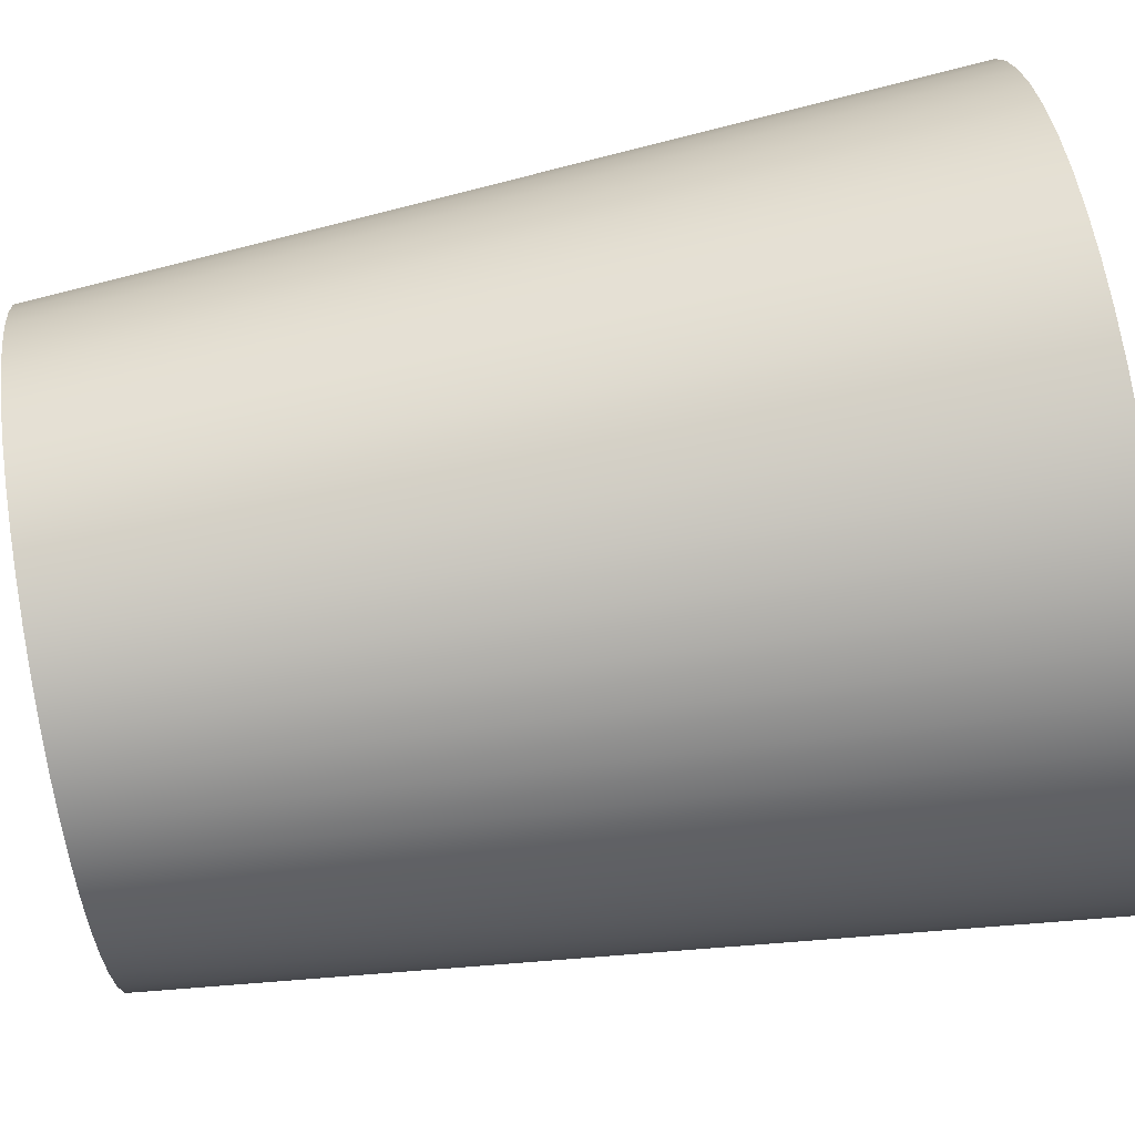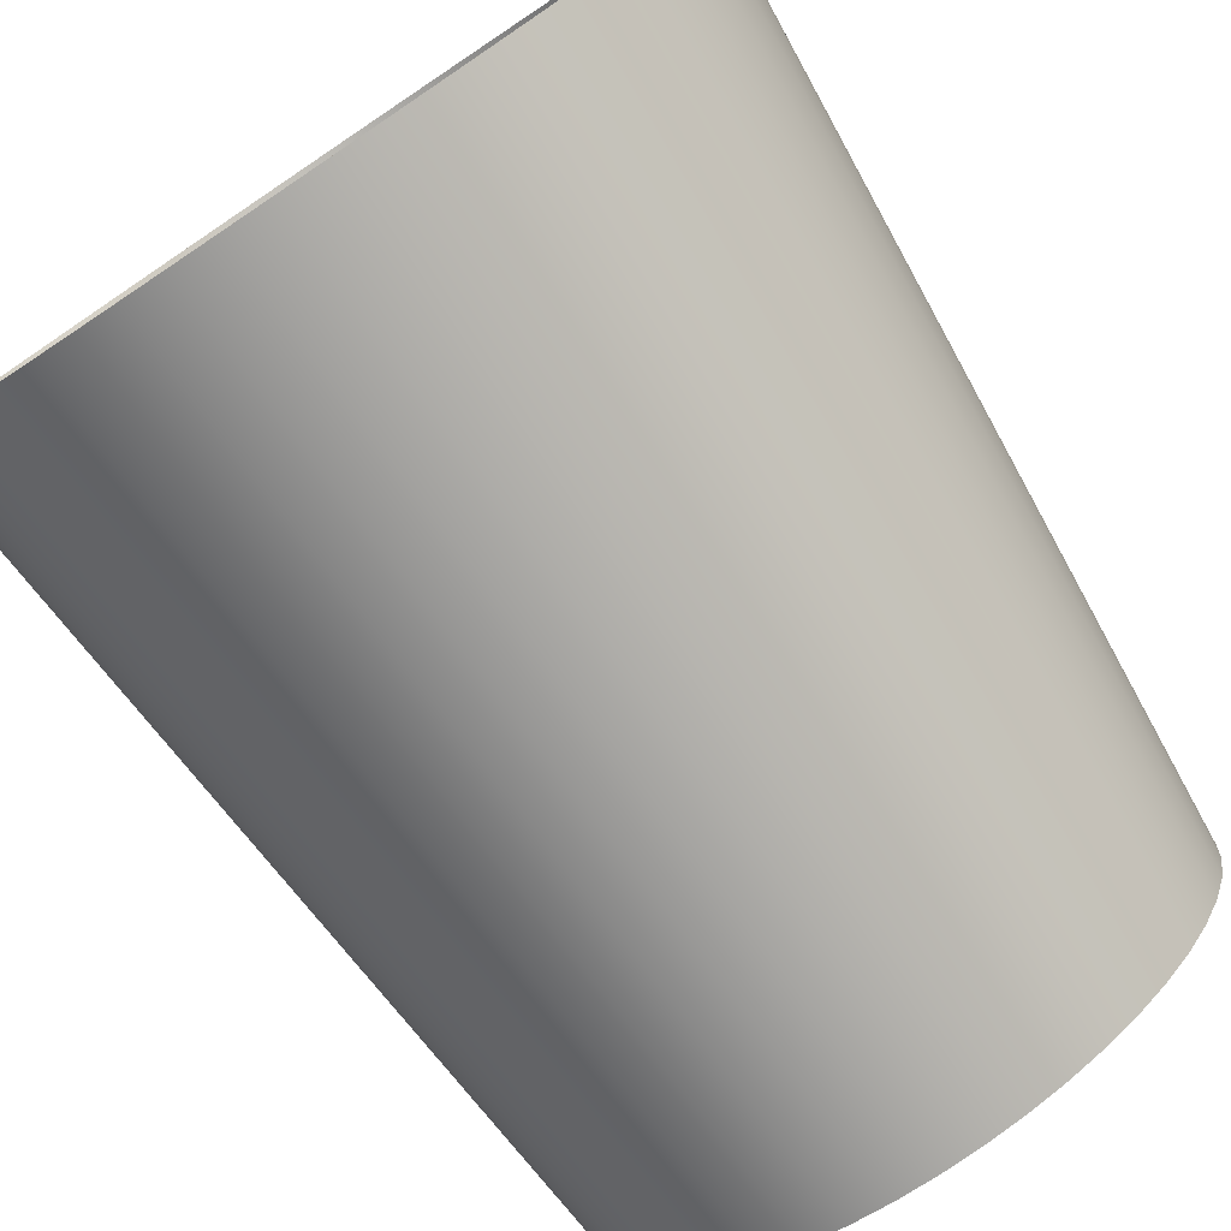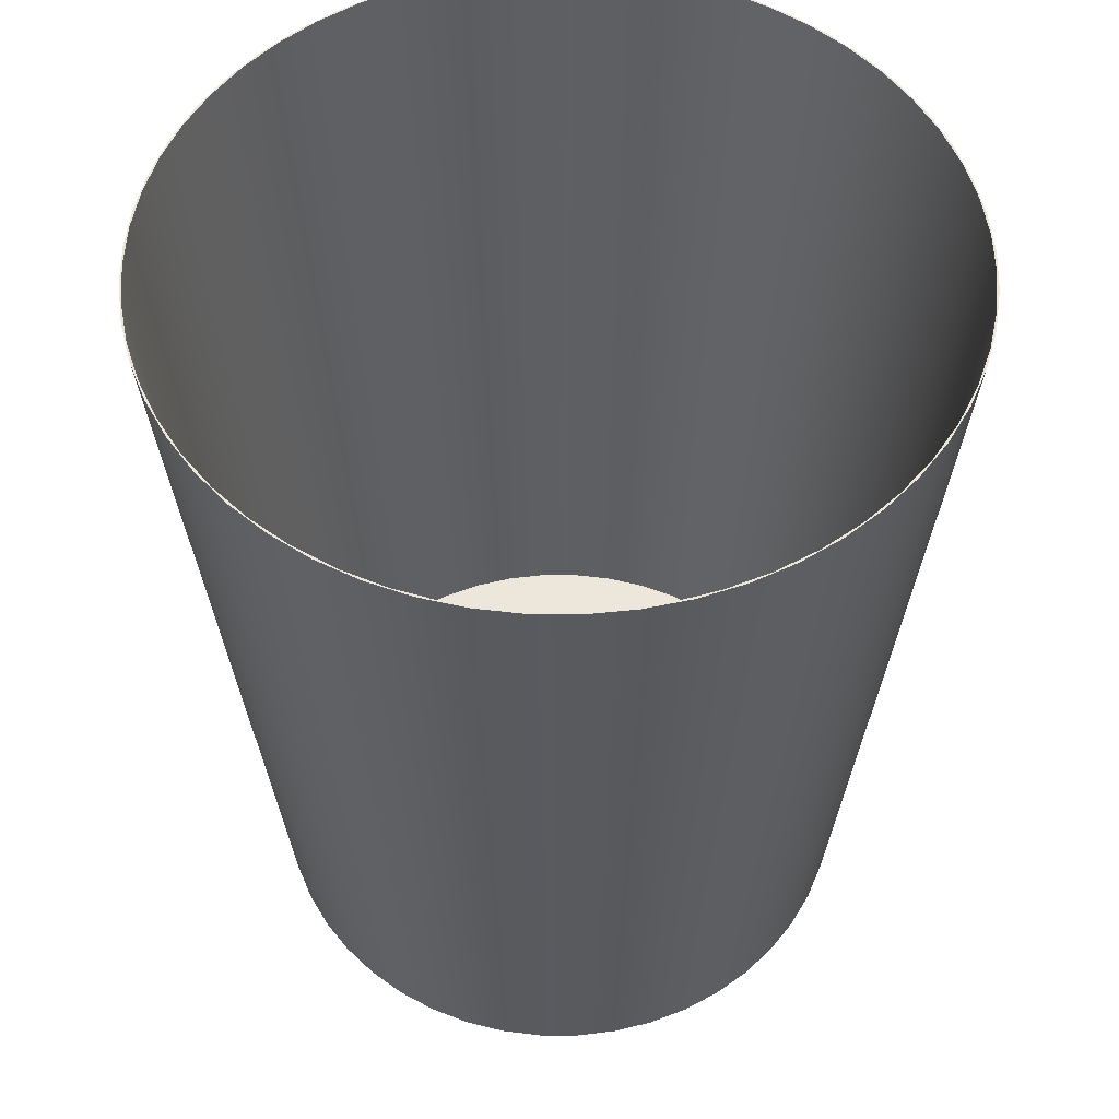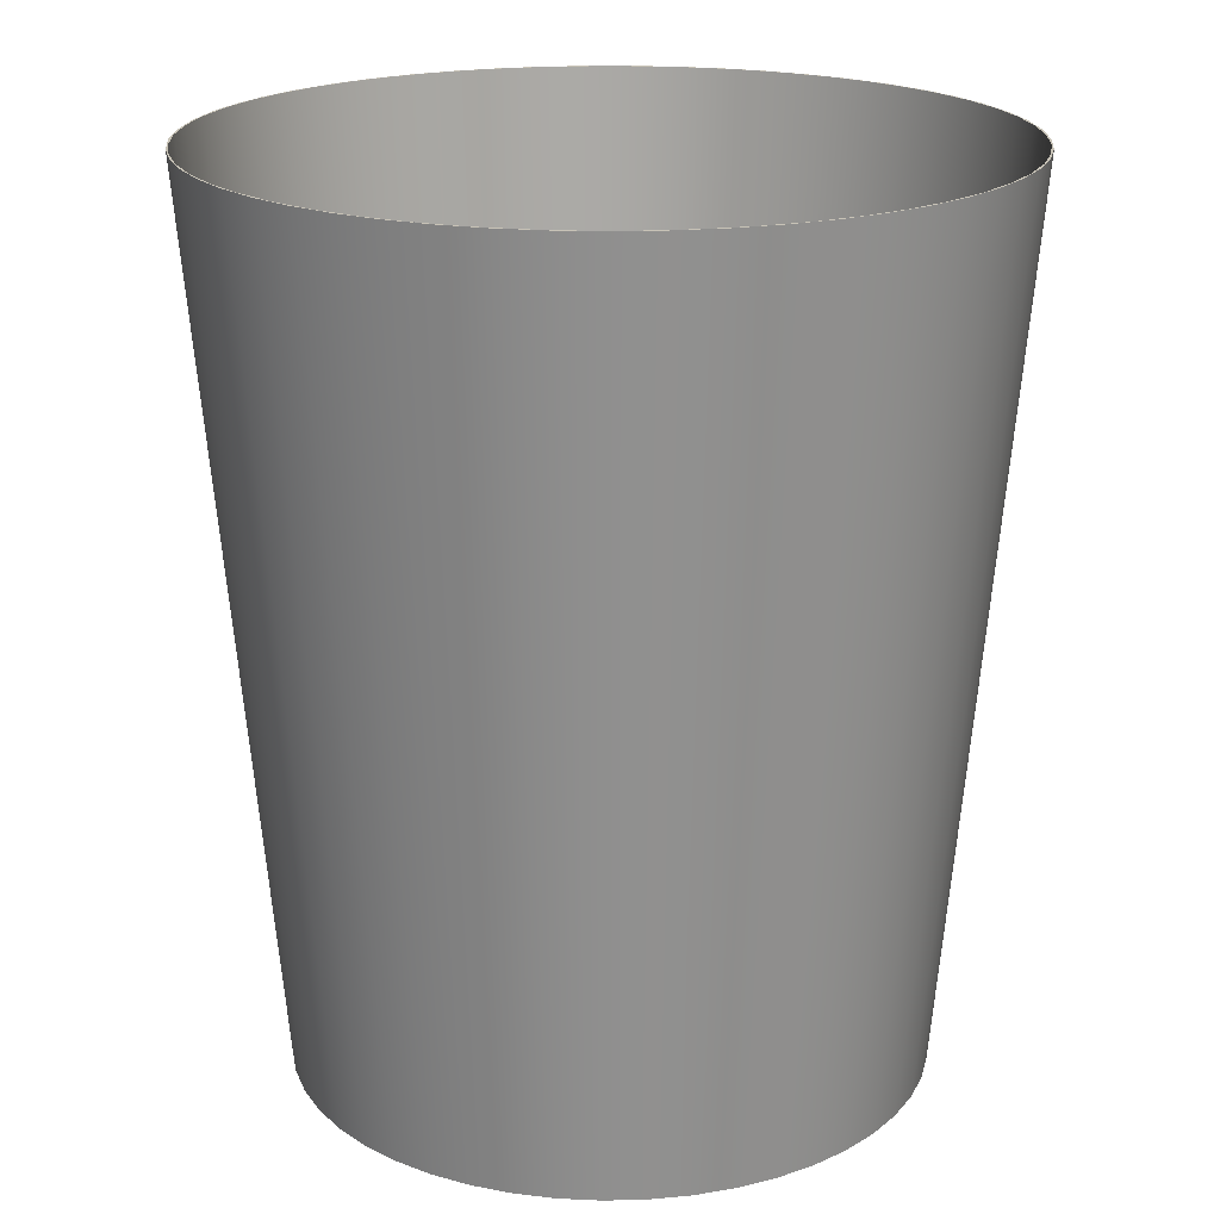
<metadata>
{"format":"obj","ext":"obj","renderer":"f3d","projection":"perspective","resolution":1024,"background":"white","views":[{"elev":78.3,"azim":80.6,"up":"+Z"},{"elev":-78.3,"azim":-146.2,"up":"+Z"},{"elev":53.1,"azim":131.3,"up":"+Y"},{"elev":19.7,"azim":113.7,"up":"+Y"}]}
</metadata>
<code>
v -3.5 0 4.286e-16
v -3.47 0 -0.4568
v -3.381 0 -0.9059
v -3.234 0 -1.339
v -3.031 0 -1.75
v -2.777 0 -2.131
v -2.475 0 -2.475
v -2.131 0 -2.777
v -1.75 0 -3.031
v -1.339 0 -3.234
v -0.9059 0 -3.381
v -0.4568 0 -3.47
v 2.143e-16 0 -3.5
v 0.4568 0 -3.47
v 0.9059 0 -3.381
v 1.339 0 -3.234
v 1.75 0 -3.031
v 2.131 0 -2.777
v 2.475 0 -2.475
v 2.777 0 -2.131
v 3.031 0 -1.75
v 3.234 0 -1.339
v 3.381 0 -0.9059
v 3.47 0 -0.4568
v 3.5 0 0
v 3.47 0 0.4568
v 3.381 0 0.9059
v 3.234 0 1.339
v 3.031 0 1.75
v 2.777 0 2.131
v 2.475 0 2.475
v 2.131 0 2.777
v 1.75 0 3.031
v 1.339 0 3.234
v 0.9059 0 3.381
v 0.4568 0 3.47
v 2.143e-16 0 3.5
v -0.4568 0 3.47
v -0.9059 0 3.381
v -1.339 0 3.234
v -1.75 0 3.031
v -2.131 0 2.777
v -2.475 0 2.475
v -2.777 0 2.131
v -3.031 0 1.75
v -3.234 0 1.339
v -3.381 0 0.9059
v -3.47 0 0.4568
v 3.482 0.02 -4.264e-16
v 3.452 0.02 -0.4545
v 3.363 0.02 -0.9011
v 3.217 0.02 -1.332
v 3.015 0.02 -1.741
v 2.762 0.02 -2.12
v 2.462 0.02 -2.462
v 2.12 0.02 -2.762
v 1.741 0.02 -3.015
v 1.332 0.02 -3.217
v 0.9011 0.02 -3.363
v 0.4545 0.02 -3.452
v -2.132e-16 0.02 -3.482
v -0.4545 0.02 -3.452
v -0.9011 0.02 -3.363
v -1.332 0.02 -3.217
v -1.741 0.02 -3.015
v -2.12 0.02 -2.762
v -2.462 0.02 -2.462
v -2.762 0.02 -2.12
v -3.015 0.02 -1.741
v -3.217 0.02 -1.332
v -3.363 0.02 -0.9011
v -3.452 0.02 -0.4545
v -3.482 0.02 0
v -3.452 0.02 0.4545
v -3.363 0.02 0.9011
v -3.217 0.02 1.332
v -3.015 0.02 1.741
v -2.762 0.02 2.12
v -2.462 0.02 2.462
v -2.12 0.02 2.762
v -1.741 0.02 3.015
v -1.332 0.02 3.217
v -0.9011 0.02 3.363
v -0.4545 0.02 3.452
v -2.132e-16 0.02 3.482
v 0.4545 0.02 3.452
v 0.9011 0.02 3.363
v 1.332 0.02 3.217
v 1.741 0.02 3.015
v 2.12 0.02 2.762
v 2.462 0.02 2.462
v 2.762 0.02 2.12
v 3.015 0.02 1.741
v 3.217 0.02 1.332
v 3.363 0.02 0.9011
v 3.452 0.02 0.4545
v -4.375 10 5.358e-16
v -4.344 10 -0.5174
v -4.252 10 -1.028
v -4.101 10 -1.523
v -3.892 10 -1.998
v -3.629 10 -2.444
v -3.314 10 -2.856
v -2.953 10 -3.228
v -2.55 10 -3.555
v -2.112 10 -3.831
v -1.644 10 -4.054
v -1.153 10 -4.22
v -0.6459 10 -4.327
v -0.1296 10 -4.373
v 0.3885 10 -4.358
v 0.9011 10 -4.281
v 1.401 10 -4.144
v 1.881 10 -3.95
v 2.335 10 -3.699
v 2.757 10 -3.397
v 3.139 10 -3.047
v 3.477 10 -2.655
v 3.767 10 -2.225
v 4.004 10 -1.764
v 4.184 10 -1.278
v 4.306 10 -0.7739
v 4.367 10 -0.2592
v 4.367 10 0.2592
v 4.306 10 0.7739
v 4.184 10 1.278
v 4.004 10 1.764
v 3.767 10 2.225
v 3.477 10 2.655
v 3.139 10 3.047
v 2.757 10 3.397
v 2.335 10 3.699
v 1.881 10 3.95
v 1.401 10 4.144
v 0.9011 10 4.281
v 0.3885 10 4.358
v -0.1296 10 4.373
v -0.6459 10 4.327
v -1.153 10 4.22
v -1.644 10 4.054
v -2.112 10 3.831
v -2.55 10 3.555
v -2.953 10 3.228
v -3.314 10 2.856
v -3.629 10 2.444
v -3.892 10 1.998
v -4.101 10 1.523
v -4.252 10 1.028
v -4.344 10 0.5174
v -3.5 0 4.286e-16
v -3.47 0 0.4568
v -3.381 0 0.9059
v -3.234 0 1.339
v -3.031 0 1.75
v -2.777 0 2.131
v -2.475 0 2.475
v -2.131 0 2.777
v -1.75 0 3.031
v -1.339 0 3.234
v -0.9059 0 3.381
v -0.4568 0 3.47
v 2.143e-16 0 3.5
v 0.4568 0 3.47
v 0.9059 0 3.381
v 1.339 0 3.234
v 1.75 0 3.031
v 2.131 0 2.777
v 2.475 0 2.475
v 2.777 0 2.131
v 3.031 0 1.75
v 3.234 0 1.339
v 3.381 0 0.9059
v 3.47 0 0.4568
v 3.5 0 0
v 3.47 0 -0.4568
v 3.381 0 -0.9059
v 3.234 0 -1.339
v 3.031 0 -1.75
v 2.777 0 -2.131
v 2.475 0 -2.475
v 2.131 0 -2.777
v 1.75 0 -3.031
v 1.339 0 -3.234
v 0.9059 0 -3.381
v 0.4568 0 -3.47
v 2.143e-16 0 -3.5
v -0.4568 0 -3.47
v -0.9059 0 -3.381
v -1.339 0 -3.234
v -1.75 0 -3.031
v -2.131 0 -2.777
v -2.475 0 -2.475
v -2.777 0 -2.131
v -3.031 0 -1.75
v -3.234 0 -1.339
v -3.381 0 -0.9059
v -3.47 0 -0.4568
v -3.5 0 4.286e-16
v -4.375 10 5.358e-16
v 3.482 0.02 -4.264e-16
v 3.452 0.02 0.4545
v 3.363 0.02 0.9011
v 3.217 0.02 1.332
v 3.015 0.02 1.741
v 2.762 0.02 2.12
v 2.462 0.02 2.462
v 2.12 0.02 2.762
v 1.741 0.02 3.015
v 1.332 0.02 3.217
v 0.9011 0.02 3.363
v 0.4545 0.02 3.452
v -2.132e-16 0.02 3.482
v -0.4545 0.02 3.452
v -0.9011 0.02 3.363
v -1.332 0.02 3.217
v -1.741 0.02 3.015
v -2.12 0.02 2.762
v -2.462 0.02 2.462
v -2.762 0.02 2.12
v -3.015 0.02 1.741
v -3.217 0.02 1.332
v -3.363 0.02 0.9011
v -3.452 0.02 0.4545
v -3.482 0.02 0
v -3.452 0.02 -0.4545
v -3.363 0.02 -0.9011
v -3.217 0.02 -1.332
v -3.015 0.02 -1.741
v -2.762 0.02 -2.12
v -2.462 0.02 -2.462
v -2.12 0.02 -2.762
v -1.741 0.02 -3.015
v -1.332 0.02 -3.217
v -0.9011 0.02 -3.363
v -0.4545 0.02 -3.452
v -2.132e-16 0.02 -3.482
v 0.4545 0.02 -3.452
v 0.9011 0.02 -3.363
v 1.332 0.02 -3.217
v 1.741 0.02 -3.015
v 2.12 0.02 -2.762
v 2.462 0.02 -2.462
v 2.762 0.02 -2.12
v 3.015 0.02 -1.741
v 3.217 0.02 -1.332
v 3.363 0.02 -0.9011
v 3.452 0.02 -0.4545
v 4.355 10 -5.333e-16
v 4.324 10 -0.5151
v 4.233 10 -1.023
v 4.082 10 -1.516
v 3.874 10 -1.989
v 3.612 10 -2.433
v 3.299 10 -2.843
v 2.939 10 -3.213
v 2.539 10 -3.538
v 2.103 10 -3.814
v 1.637 10 -4.036
v 1.148 10 -4.201
v 0.643 10 -4.307
v 0.129 10 -4.353
v -0.3867 10 -4.338
v -0.897 10 -4.262
v -1.395 10 -4.125
v -1.873 10 -3.932
v -2.325 10 -3.682
v -2.744 10 -3.382
v -3.125 10 -3.033
v -3.462 10 -2.643
v -3.75 10 -2.215
v -3.985 10 -1.756
v -4.165 10 -1.272
v -4.286 10 -0.7703
v -4.347 10 -0.258
v -4.347 10 0.258
v -4.286 10 0.7703
v -4.165 10 1.272
v -3.985 10 1.756
v -3.75 10 2.215
v -3.462 10 2.643
v -3.125 10 3.033
v -2.744 10 3.382
v -2.325 10 3.682
v -1.873 10 3.932
v -1.395 10 4.125
v -0.897 10 4.262
v -0.3867 10 4.338
v 0.129 10 4.353
v 0.643 10 4.307
v 1.148 10 4.201
v 1.637 10 4.036
v 2.103 10 3.814
v 2.539 10 3.538
v 2.939 10 3.213
v 3.299 10 2.843
v 3.612 10 2.433
v 3.874 10 1.989
v 4.082 10 1.516
v 4.233 10 1.023
v 4.324 10 0.5151
v 3.482 0.02 -4.264e-16
v 4.355 10 -5.333e-16
v 4.355 10 -5.333e-16
v 4.324 10 0.5151
v 4.233 10 1.023
v 4.082 10 1.516
v 3.874 10 1.989
v 3.612 10 2.433
v 3.299 10 2.843
v 2.939 10 3.213
v 2.539 10 3.538
v 2.103 10 3.814
v 1.637 10 4.036
v 1.148 10 4.201
v 0.643 10 4.307
v 0.129 10 4.353
v -0.3867 10 4.338
v -0.897 10 4.262
v -1.395 10 4.125
v -1.873 10 3.932
v -2.325 10 3.682
v -2.744 10 3.382
v -3.125 10 3.033
v -3.462 10 2.643
v -3.75 10 2.215
v -3.985 10 1.756
v -4.165 10 1.272
v -4.286 10 0.7703
v -4.347 10 0.258
v -4.347 10 -0.258
v -4.286 10 -0.7703
v -4.165 10 -1.272
v -3.985 10 -1.756
v -3.75 10 -2.215
v -3.462 10 -2.643
v -3.125 10 -3.033
v -2.744 10 -3.382
v -2.325 10 -3.682
v -1.873 10 -3.932
v -1.395 10 -4.125
v -0.897 10 -4.262
v -0.3867 10 -4.338
v 0.129 10 -4.353
v 0.643 10 -4.307
v 1.148 10 -4.201
v 1.637 10 -4.036
v 2.103 10 -3.814
v 2.539 10 -3.538
v 2.939 10 -3.213
v 3.299 10 -2.843
v 3.612 10 -2.433
v 3.874 10 -1.989
v 4.082 10 -1.516
v 4.233 10 -1.023
v 4.324 10 -0.5151
v -4.375 10 5.358e-16
v -4.344 10 0.5174
v -4.252 10 1.028
v -4.101 10 1.523
v -3.892 10 1.998
v -3.629 10 2.444
v -3.314 10 2.856
v -2.953 10 3.228
v -2.55 10 3.555
v -2.112 10 3.831
v -1.644 10 4.054
v -1.153 10 4.22
v -0.6459 10 4.327
v -0.1296 10 4.373
v 0.3885 10 4.358
v 0.9011 10 4.281
v 1.401 10 4.144
v 1.881 10 3.95
v 2.335 10 3.699
v 2.757 10 3.397
v 3.139 10 3.047
v 3.477 10 2.655
v 3.767 10 2.225
v 4.004 10 1.764
v 4.184 10 1.278
v 4.306 10 0.7739
v 4.367 10 0.2592
v 4.367 10 -0.2592
v 4.306 10 -0.7739
v 4.184 10 -1.278
v 4.004 10 -1.764
v 3.767 10 -2.225
v 3.477 10 -2.655
v 3.139 10 -3.047
v 2.757 10 -3.397
v 2.335 10 -3.699
v 1.881 10 -3.95
v 1.401 10 -4.144
v 0.9011 10 -4.281
v 0.3885 10 -4.358
v -0.1296 10 -4.373
v -0.6459 10 -4.327
v -1.153 10 -4.22
v -1.644 10 -4.054
v -2.112 10 -3.831
v -2.55 10 -3.555
v -2.953 10 -3.228
v -3.314 10 -2.856
v -3.629 10 -2.444
v -3.892 10 -1.998
v -4.101 10 -1.523
v -4.252 10 -1.028
v -4.344 10 -0.5174
f 2 24 1
f 1 24 25
f 1 25 48
f 48 25 26
f 48 26 47
f 47 26 27
f 47 27 46
f 46 27 28
f 46 28 45
f 45 28 29
f 45 29 44
f 44 29 30
f 44 30 43
f 43 30 31
f 43 31 42
f 42 31 32
f 42 32 41
f 41 32 33
f 41 33 40
f 40 33 34
f 40 34 39
f 39 34 35
f 39 35 38
f 38 35 36
f 38 36 37
f 24 2 23
f 23 2 3
f 23 3 22
f 22 3 4
f 22 4 21
f 21 4 5
f 21 5 20
f 20 5 6
f 20 6 19
f 19 6 7
f 19 7 18
f 18 7 8
f 18 8 17
f 17 8 9
f 17 9 16
f 16 9 10
f 16 10 15
f 15 10 11
f 15 11 14
f 14 11 12
f 14 12 13
f 50 72 49
f 49 72 73
f 49 73 96
f 96 73 74
f 96 74 95
f 95 74 75
f 95 75 94
f 94 75 76
f 94 76 93
f 93 76 77
f 93 77 92
f 92 77 78
f 92 78 91
f 91 78 79
f 91 79 90
f 90 79 80
f 90 80 89
f 89 80 81
f 89 81 88
f 88 81 82
f 88 82 87
f 87 82 83
f 87 83 86
f 86 83 84
f 86 84 85
f 72 50 71
f 71 50 51
f 71 51 70
f 70 51 52
f 70 52 69
f 69 52 53
f 69 53 68
f 68 53 54
f 68 54 67
f 67 54 55
f 67 55 66
f 66 55 56
f 66 56 65
f 65 56 57
f 65 57 64
f 64 57 58
f 64 58 63
f 63 58 59
f 63 59 62
f 62 59 60
f 62 60 61
f 149 199 150
f 198 97 98
f 198 98 197
f 197 98 99
f 197 99 196
f 196 99 100
f 196 100 195
f 195 100 101
f 195 101 194
f 194 101 102
f 194 102 193
f 193 102 103
f 193 103 192
f 192 103 104
f 192 104 191
f 191 104 105
f 191 105 190
f 190 105 106
f 190 106 189
f 189 106 107
f 189 107 188
f 188 107 108
f 188 108 109
f 188 109 187
f 187 109 110
f 187 110 186
f 186 110 111
f 186 111 185
f 185 111 112
f 185 112 184
f 184 112 113
f 184 113 183
f 183 113 114
f 183 114 182
f 182 114 115
f 182 115 181
f 181 115 116
f 181 116 180
f 180 116 117
f 180 117 179
f 179 117 118
f 179 118 119
f 179 119 178
f 178 119 120
f 178 120 177
f 177 120 121
f 177 121 176
f 176 121 122
f 176 122 175
f 175 122 123
f 175 123 174
f 174 123 124
f 174 124 173
f 173 124 125
f 173 125 172
f 172 125 126
f 172 126 171
f 171 126 127
f 171 127 170
f 170 127 128
f 170 128 169
f 169 128 129
f 169 129 130
f 169 130 168
f 168 130 131
f 168 131 167
f 167 131 132
f 167 132 166
f 166 132 133
f 166 133 165
f 165 133 134
f 165 134 164
f 164 134 135
f 164 135 163
f 163 135 136
f 163 136 162
f 162 136 137
f 162 137 161
f 161 137 138
f 161 138 160
f 160 138 139
f 160 139 140
f 160 140 159
f 159 140 141
f 159 141 158
f 158 141 142
f 158 142 157
f 157 142 143
f 157 143 156
f 156 143 144
f 156 144 155
f 155 144 145
f 155 145 154
f 154 145 146
f 154 146 153
f 153 146 147
f 153 147 152
f 152 147 148
f 152 148 151
f 151 148 149
f 151 149 150
f 201 300 200
f 200 300 302
f 301 248 249
f 300 201 299
f 299 201 202
f 299 202 298
f 298 202 203
f 298 203 297
f 297 203 204
f 297 204 296
f 296 204 205
f 296 205 295
f 295 205 206
f 295 206 294
f 294 206 207
f 294 207 293
f 293 207 208
f 293 208 292
f 292 208 209
f 292 209 291
f 291 209 210
f 291 210 290
f 290 210 289
f 289 210 211
f 289 211 288
f 288 211 212
f 288 212 287
f 287 212 213
f 287 213 286
f 286 213 214
f 286 214 285
f 285 214 215
f 285 215 284
f 284 215 216
f 284 216 283
f 283 216 217
f 283 217 282
f 282 217 218
f 282 218 281
f 281 218 219
f 281 219 280
f 280 219 279
f 279 219 220
f 279 220 278
f 278 220 221
f 278 221 277
f 277 221 222
f 277 222 276
f 276 222 223
f 276 223 275
f 275 223 224
f 275 224 274
f 274 224 225
f 274 225 273
f 273 225 226
f 273 226 272
f 272 226 227
f 272 227 271
f 271 227 228
f 271 228 270
f 270 228 229
f 270 229 269
f 269 229 268
f 268 229 230
f 268 230 267
f 267 230 231
f 267 231 266
f 266 231 232
f 266 232 265
f 265 232 233
f 265 233 264
f 264 233 234
f 264 234 263
f 263 234 235
f 263 235 262
f 262 235 236
f 262 236 261
f 261 236 237
f 261 237 260
f 260 237 238
f 260 238 259
f 259 238 258
f 258 238 239
f 258 239 257
f 257 239 240
f 257 240 256
f 256 240 241
f 256 241 255
f 255 241 242
f 255 242 254
f 254 242 243
f 254 243 253
f 253 243 244
f 253 244 252
f 252 244 245
f 252 245 251
f 251 245 246
f 251 246 250
f 250 246 247
f 250 247 249
f 249 247 301
f 304 382 303
f 303 382 383
f 303 383 355
f 355 383 384
f 355 384 354
f 354 384 385
f 354 385 353
f 353 385 386
f 353 386 352
f 352 386 387
f 352 387 351
f 351 387 388
f 351 388 350
f 350 388 389
f 350 389 349
f 349 389 390
f 349 390 348
f 348 390 391
f 348 391 347
f 347 391 392
f 347 392 346
f 346 392 393
f 346 393 345
f 345 393 394
f 345 394 344
f 344 394 395
f 344 395 343
f 343 395 396
f 343 396 342
f 342 396 397
f 342 397 341
f 341 397 398
f 341 398 340
f 340 398 399
f 340 399 339
f 339 399 400
f 339 400 338
f 338 400 401
f 338 401 337
f 337 401 402
f 337 402 336
f 336 402 403
f 336 403 335
f 335 403 404
f 335 404 334
f 334 404 405
f 334 405 333
f 333 405 406
f 333 406 332
f 332 406 407
f 332 407 331
f 331 407 408
f 331 408 330
f 330 408 356
f 330 356 329
f 329 356 357
f 329 357 328
f 328 357 358
f 328 358 327
f 327 358 359
f 327 359 326
f 326 359 360
f 326 360 325
f 325 360 361
f 325 361 324
f 324 361 362
f 324 362 323
f 323 362 363
f 323 363 322
f 322 363 364
f 322 364 321
f 321 364 365
f 321 365 320
f 320 365 366
f 320 366 319
f 319 366 367
f 319 367 318
f 318 367 368
f 318 368 317
f 317 368 369
f 317 369 316
f 316 369 370
f 316 370 315
f 315 370 371
f 315 371 314
f 314 371 372
f 314 372 313
f 313 372 373
f 313 373 312
f 312 373 374
f 312 374 311
f 311 374 375
f 311 375 310
f 310 375 376
f 310 376 309
f 309 376 377
f 309 377 308
f 308 377 378
f 308 378 307
f 307 378 379
f 307 379 306
f 306 379 380
f 306 380 305
f 305 380 381
f 305 381 304
f 304 381 382

</code>
